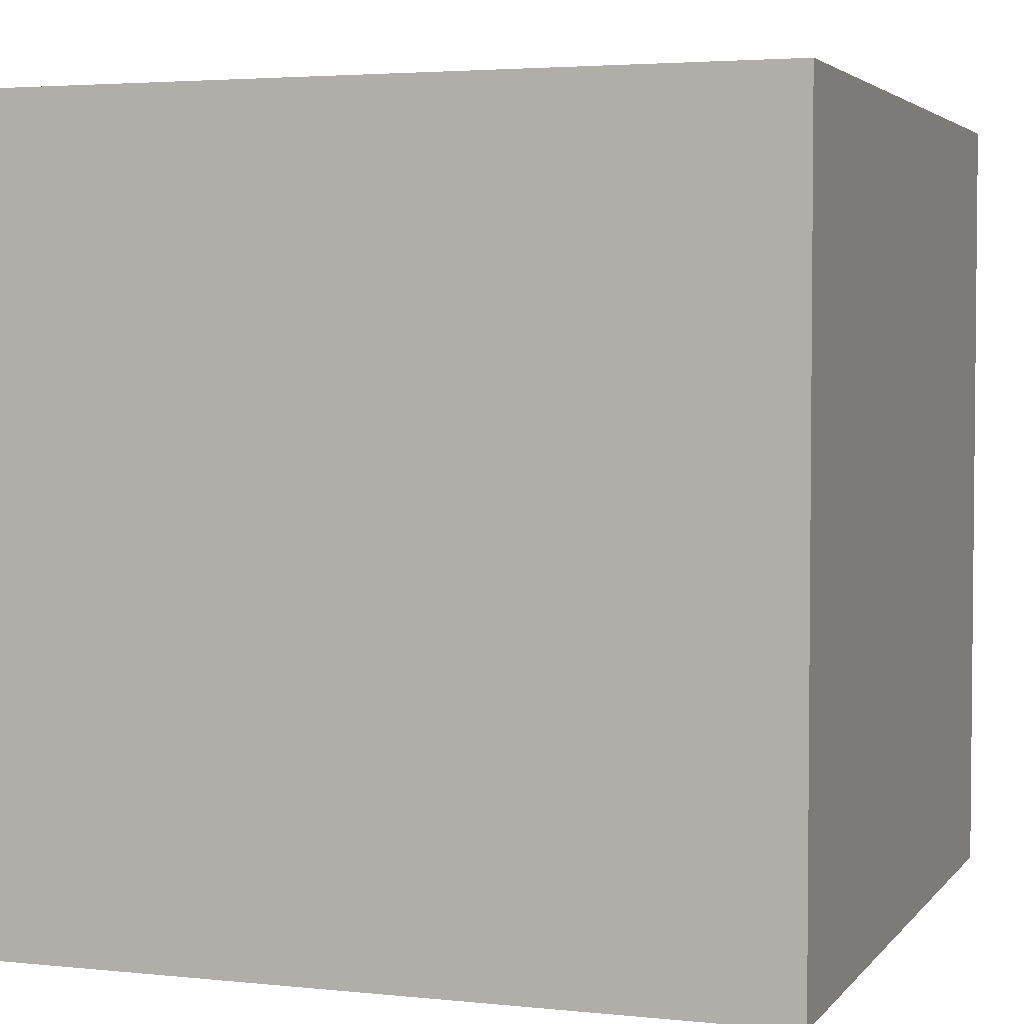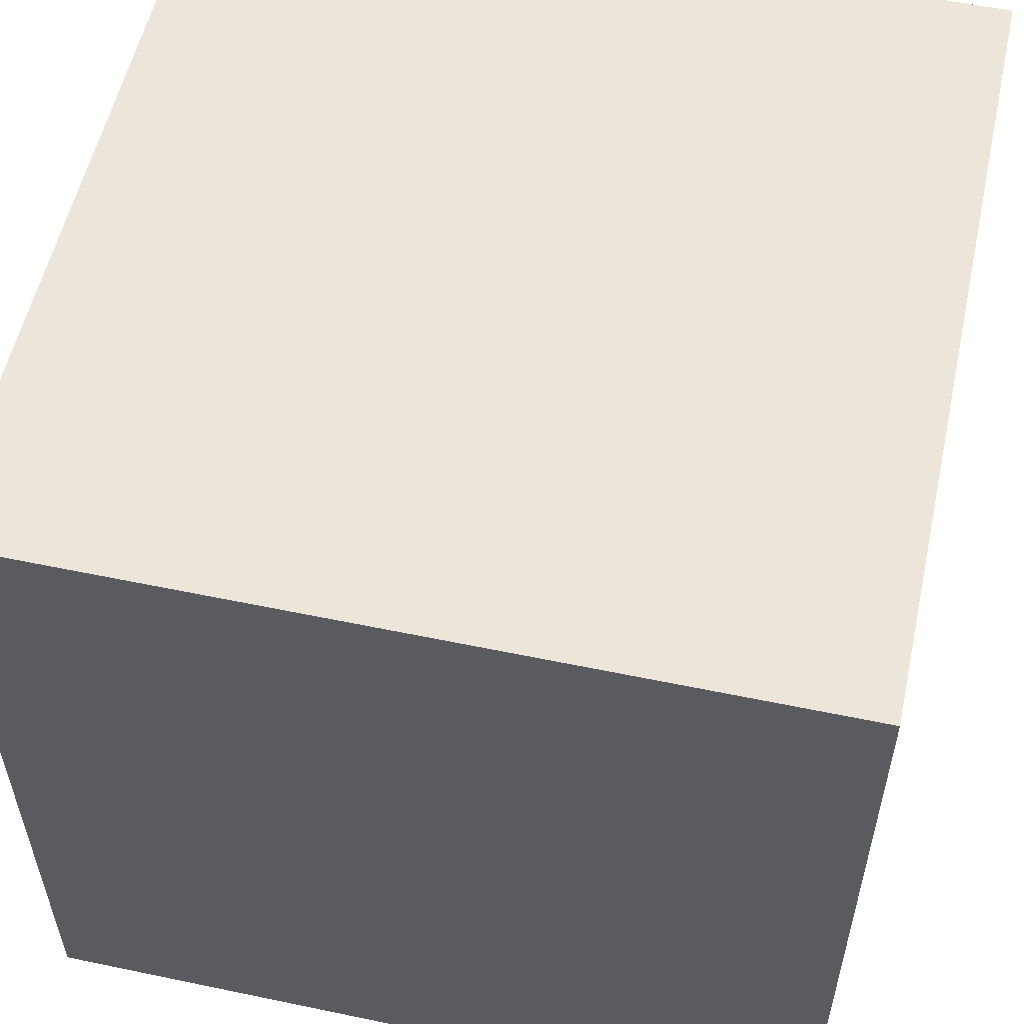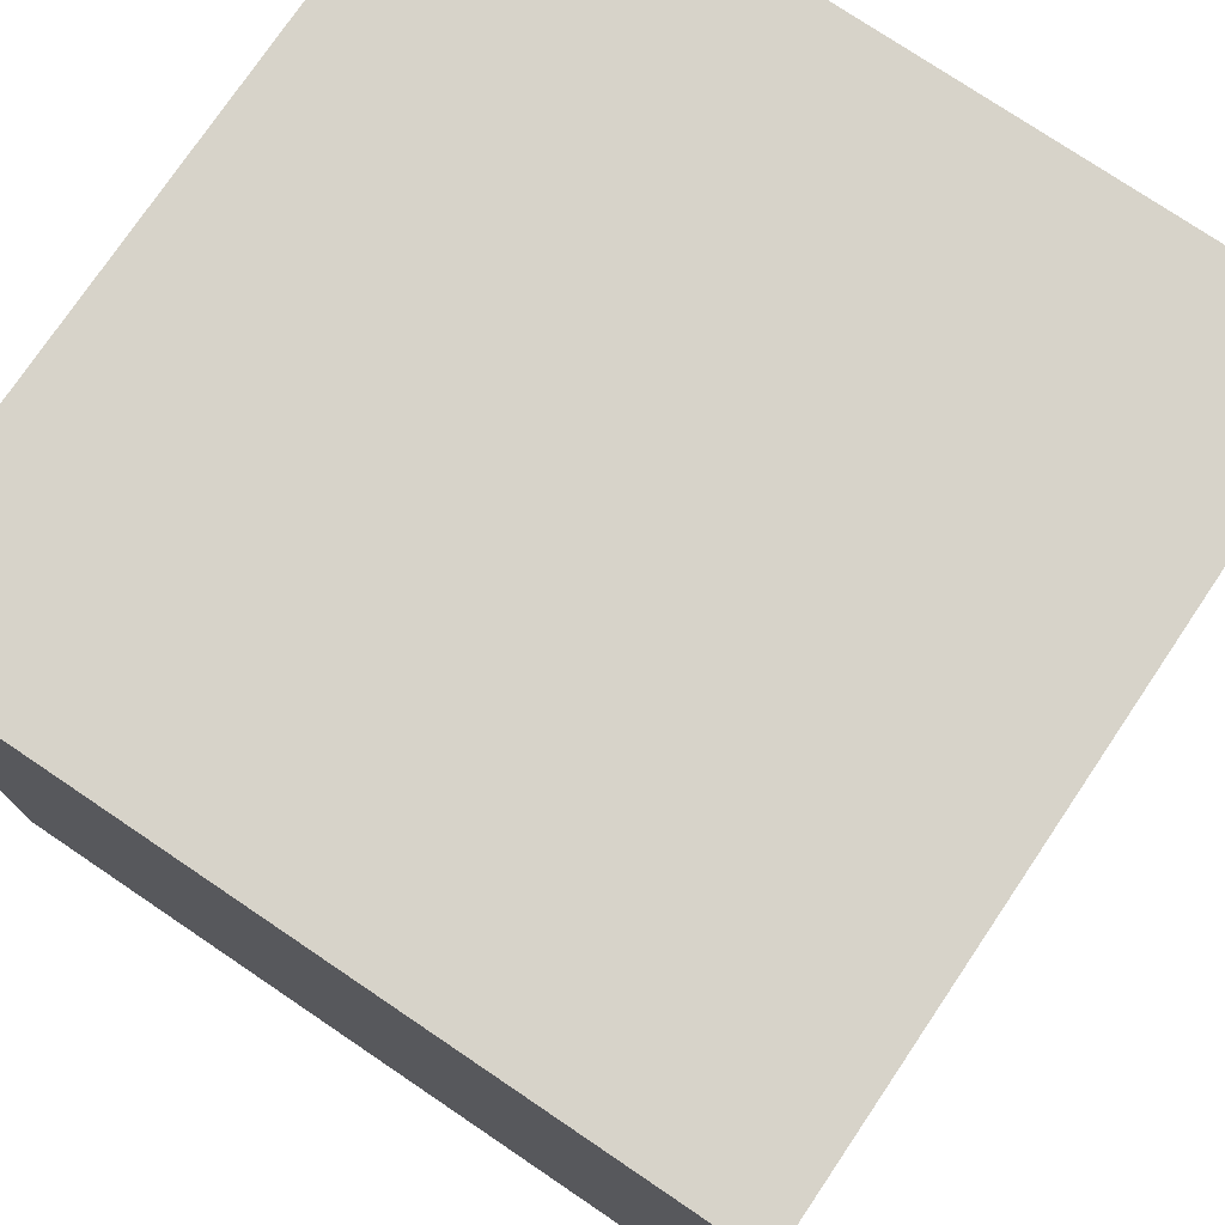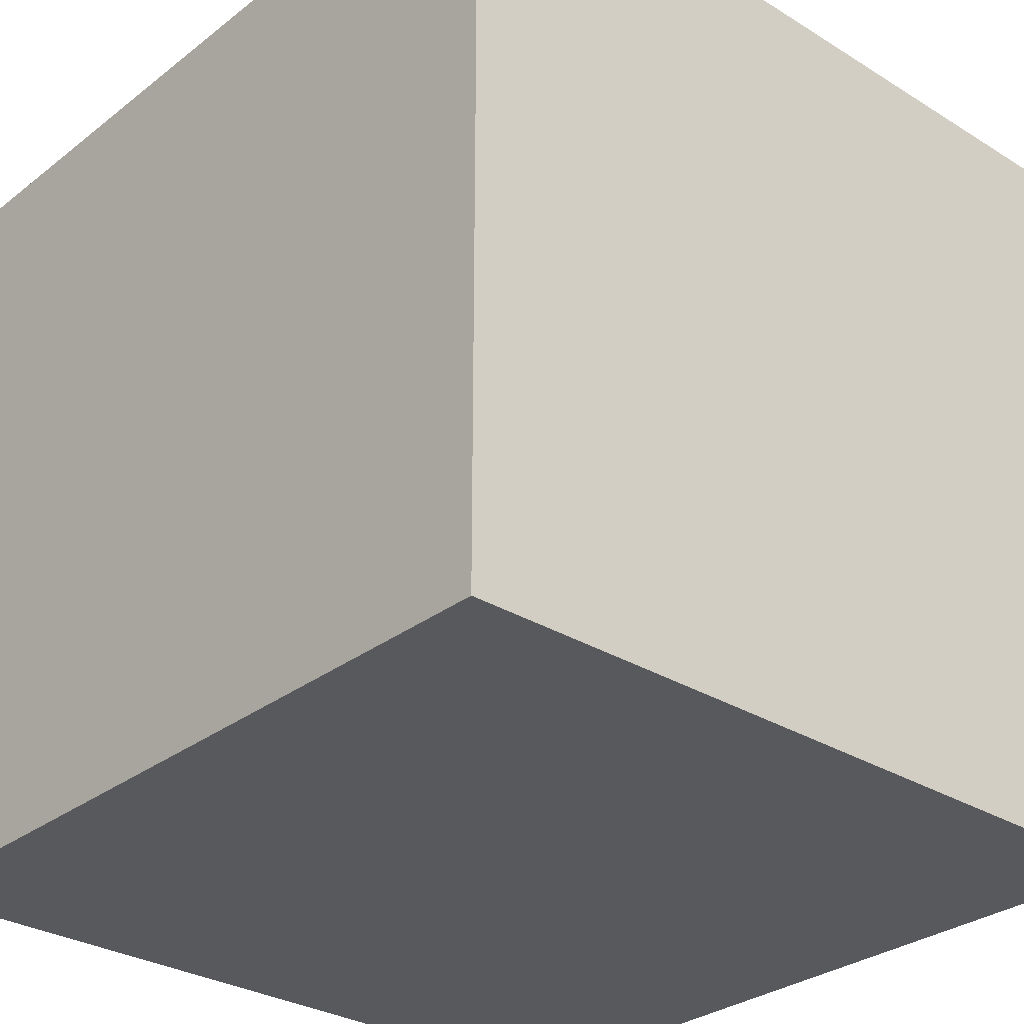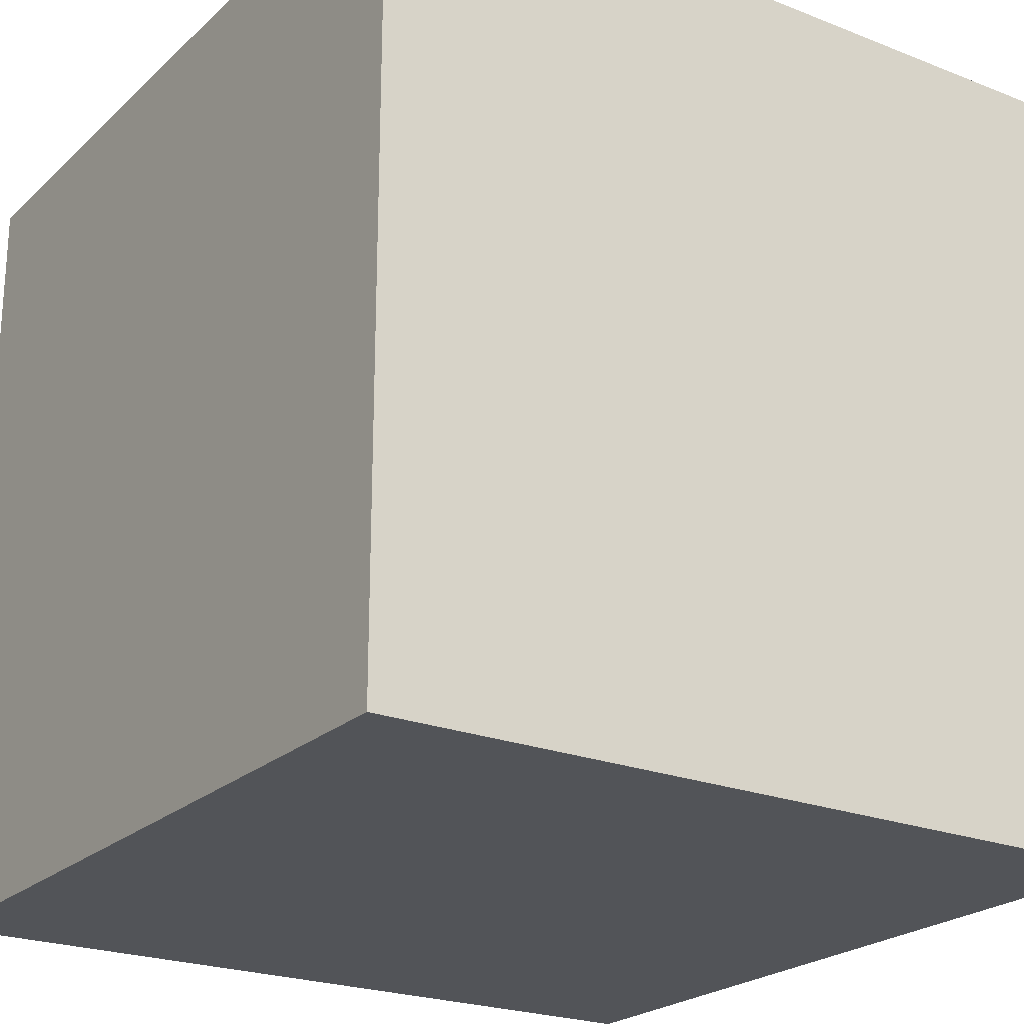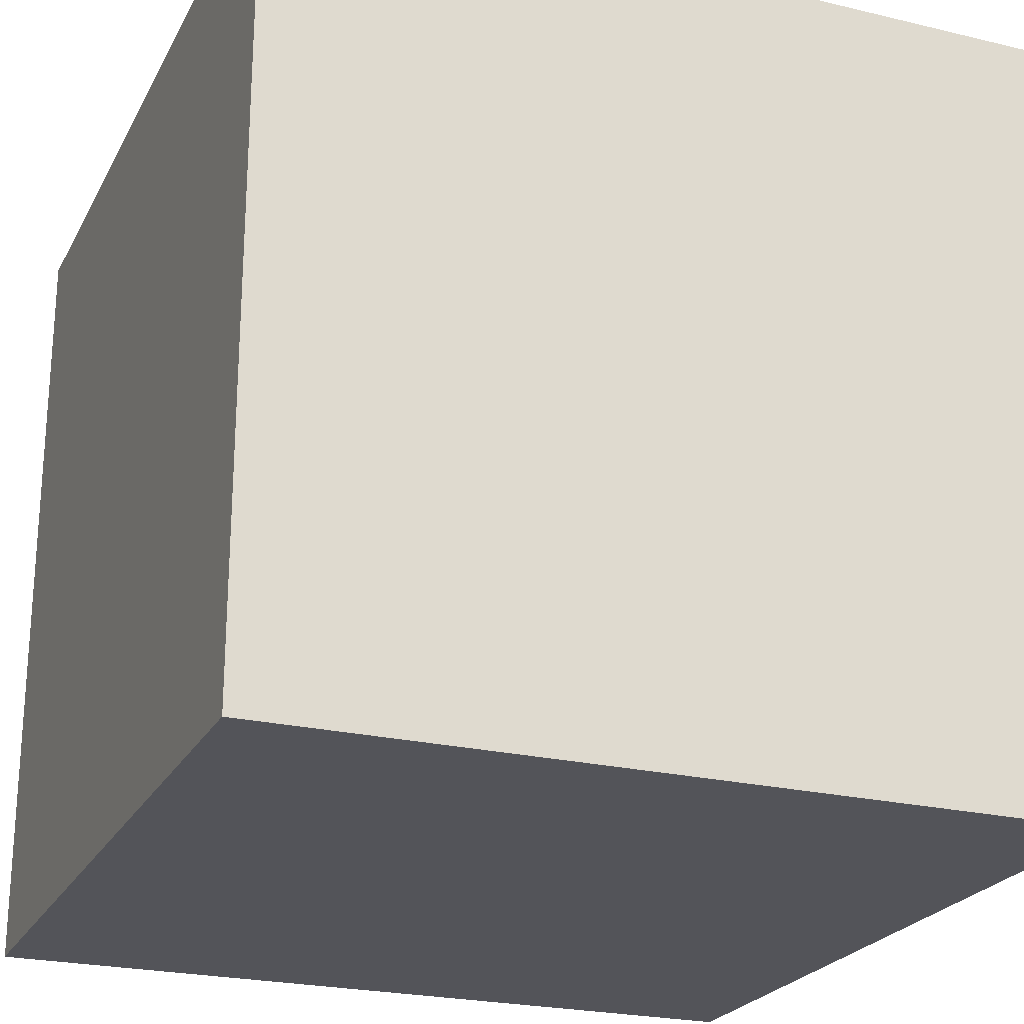
<metadata>
{"format":"obj","ext":"obj","renderer":"f3d","projection":"perspective","resolution":1024,"background":"white","views":[{"elev":3.5,"azim":19.4,"up":"+Z"},{"elev":55.7,"azim":12.4,"up":"+Z"},{"elev":76.1,"azim":34.0,"up":"+Y"},{"elev":-30.1,"azim":48.1,"up":"+Z"},{"elev":-23.0,"azim":-33.8,"up":"+Y"},{"elev":-23.7,"azim":158.2,"up":"+Y"}]}
</metadata>
<code>
o
v 6.3 0 -5.6
v 6.3 0 -9.6
v 6.3 0.6 -5.6
v 6.3 0.6 -9.6
v 6.3 1.1 -5.6
v 6.3 1.1 -9.6
v 6.3 1.9 -5.6
v 6.3 1.9 -9.6
v 6.3 2.7 -5.6
v 6.3 2.7 -9.6
v 6.3 3.9 -5.6
v 6.3 3.9 -9.6
v 6.3 4 -5.6
v 6.3 4 -9.6
v 10.3 0 -5.6
v 10.3 0 -9.6
v 10.3 0.6 -5.6
v 10.3 0.6 -9.6
v 10.3 1.1 -5.6
v 10.3 1.1 -9.6
v 10.3 1.9 -5.6
v 10.3 1.9 -9.6
v 10.3 2.7 -5.6
v 10.3 2.7 -9.6
v 10.3 3.9 -5.6
v 10.3 3.9 -9.6
v 10.3 4 -5.6
v 10.3 4 -9.6
v 6.3 0 -5.6
v 6.3 0.6 -5.6
v 6.3 1.1 -5.6
v 6.3 1.9 -5.6
v 6.3 2.7 -5.6
v 6.3 3.9 -5.6
v 6.3 4 -5.6
v 10.3 0 -5.6
v 10.3 0.6 -5.6
v 10.3 1.1 -5.6
v 10.3 1.9 -5.6
v 10.3 2.7 -5.6
v 10.3 3.9 -5.6
v 10.3 4 -5.6
v 6.3 0 -9.6
v 6.3 0.6 -9.6
v 6.3 1.1 -9.6
v 6.3 1.9 -9.6
v 6.3 2.7 -9.6
v 6.3 3.9 -9.6
v 6.3 4 -9.6
v 10.3 0 -9.6
v 10.3 0.6 -9.6
v 10.3 1.1 -9.6
v 10.3 1.9 -9.6
v 10.3 2.7 -9.6
v 10.3 3.9 -9.6
v 10.3 4 -9.6
v 6.3 0 -5.6
v 10.3 0 -5.6
v 6.4 0 -5.8
v 10.2 0 -5.8
v 6.4 0 -9.5
v 10.2 0 -9.5
v 6.3 0 -9.6
v 10.3 0 -9.6
v 6.3 4 -5.6
v 10.3 4 -5.6
v 9.1 4 -6.1
v 9.2 4 -6.1
v 9 4 -6.2
v 9.1 4 -6.2
v 9.2 4 -6.2
v 9.3 4 -6.2
v 9 4 -6.3
v 9.1 4 -6.3
v 9.2 4 -6.3
v 9.3 4 -6.3
v 7 4 -6.4
v 7.1 4 -6.4
v 9.1 4 -6.4
v 9.2 4 -6.4
v 6.9 4 -6.5
v 7 4 -6.5
v 7.1 4 -6.5
v 7.2 4 -6.5
v 6.9 4 -6.6
v 7 4 -6.6
v 7.1 4 -6.6
v 7.2 4 -6.6
v 7 4 -6.7
v 7.1 4 -6.7
v 8.9 4 -7.6
v 9 4 -7.6
v 8.8 4 -7.7
v 8.9 4 -7.7
v 9 4 -7.7
v 9.1 4 -7.7
v 8.8 4 -7.8
v 8.9 4 -7.8
v 9 4 -7.8
v 9.1 4 -7.8
v 8.9 4 -7.9
v 9 4 -7.9
v 6.7 4 -8.8
v 6.8 4 -8.8
v 6.6 4 -8.9
v 6.7 4 -8.9
v 6.8 4 -8.9
v 6.9 4 -8.9
v 9.7 4 -8.9
v 9.8 4 -8.9
v 6.6 4 -9
v 6.7 4 -9
v 6.8 4 -9
v 6.9 4 -9
v 9.6 4 -9
v 9.7 4 -9
v 9.8 4 -9
v 9.9 4 -9
v 6.7 4 -9.1
v 6.8 4 -9.1
v 9.6 4 -9.1
v 9.7 4 -9.1
v 9.8 4 -9.1
v 9.9 4 -9.1
v 9.7 4 -9.2
v 9.8 4 -9.2
v 6.3 4 -9.6
v 10.3 4 -9.6
f 3 2 1
f 4 2 3
f 5 4 3
f 6 4 5
f 7 6 5
f 8 6 7
f 9 8 7
f 10 8 9
f 11 10 9
f 12 10 11
f 13 12 11
f 14 12 13
f 15 16 17
f 17 16 18
f 17 18 19
f 19 18 20
f 19 20 21
f 21 20 22
f 21 22 23
f 23 22 24
f 23 24 25
f 25 24 26
f 25 26 27
f 27 26 28
f 36 30 29
f 37 31 30
f 37 30 36
f 38 32 31
f 38 31 37
f 39 33 32
f 39 32 38
f 40 34 33
f 40 33 39
f 41 35 34
f 41 34 40
f 42 35 41
f 43 44 50
f 44 45 51
f 50 44 51
f 45 46 52
f 51 45 52
f 46 47 53
f 52 46 53
f 47 48 54
f 53 47 54
f 48 49 55
f 54 48 55
f 55 49 56
f 59 58 57
f 60 58 59
f 61 59 57
f 61 60 59
f 62 58 60
f 62 60 61
f 63 61 57
f 63 62 61
f 64 58 62
f 64 62 63
f 65 66 67
f 67 66 68
f 65 67 69
f 67 68 70
f 69 67 70
f 68 66 71
f 70 68 71
f 71 66 72
f 69 70 73
f 65 69 73
f 70 71 74
f 73 70 74
f 71 72 75
f 74 71 75
f 72 66 76
f 75 72 76
f 73 74 77
f 65 73 77
f 77 74 78
f 74 75 79
f 78 74 79
f 75 76 80
f 79 75 80
f 65 77 81
f 77 78 82
f 81 77 82
f 78 79 83
f 82 78 83
f 79 80 83
f 83 80 84
f 65 81 85
f 81 82 85
f 82 83 86
f 85 82 86
f 83 84 87
f 86 83 87
f 84 80 88
f 87 84 88
f 86 87 89
f 85 86 89
f 87 88 90
f 89 87 90
f 88 80 91
f 90 88 91
f 89 90 91
f 91 80 92
f 89 91 93
f 91 92 94
f 93 91 94
f 92 80 95
f 94 92 95
f 95 80 96
f 93 94 97
f 89 93 97
f 94 95 98
f 97 94 98
f 95 96 99
f 98 95 99
f 96 80 100
f 99 96 100
f 98 99 101
f 97 98 101
f 99 100 102
f 101 99 102
f 65 85 103
f 85 89 103
f 101 102 103
f 89 97 103
f 97 101 103
f 103 102 104
f 65 103 105
f 103 104 106
f 105 103 106
f 104 102 107
f 106 104 107
f 107 102 108
f 102 100 109
f 108 102 109
f 76 66 109
f 100 80 109
f 80 76 109
f 109 66 110
f 65 105 111
f 105 106 111
f 106 107 112
f 111 106 112
f 107 108 113
f 112 107 113
f 108 109 114
f 113 108 114
f 114 109 115
f 109 110 116
f 115 109 116
f 110 66 117
f 116 110 117
f 117 66 118
f 111 112 119
f 112 113 119
f 114 115 120
f 119 113 120
f 113 114 120
f 115 116 121
f 120 115 121
f 116 117 122
f 121 116 122
f 117 118 123
f 122 117 123
f 118 66 124
f 123 118 124
f 122 123 125
f 119 120 125
f 121 122 125
f 120 121 125
f 123 124 126
f 125 123 126
f 65 111 127
f 119 125 127
f 125 126 127
f 111 119 127
f 124 66 128
f 127 126 128
f 126 124 128

</code>
